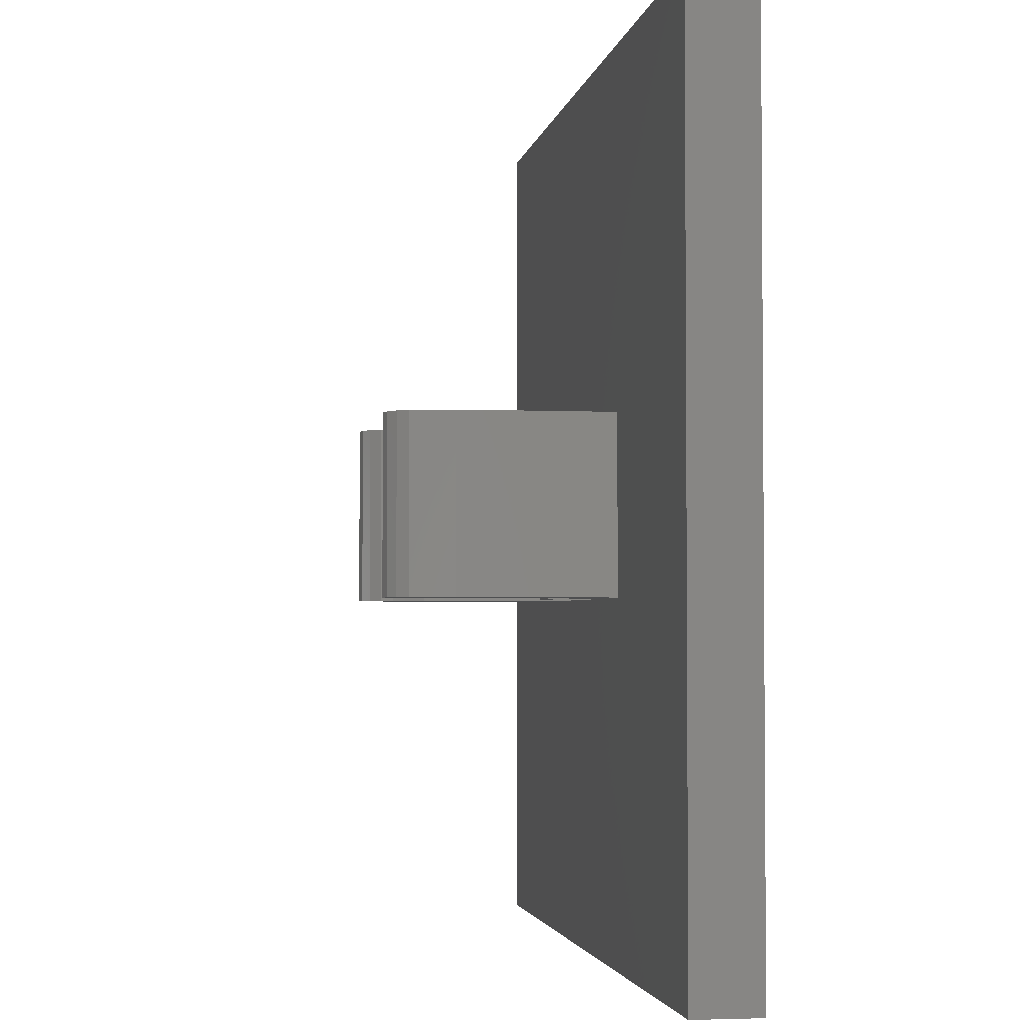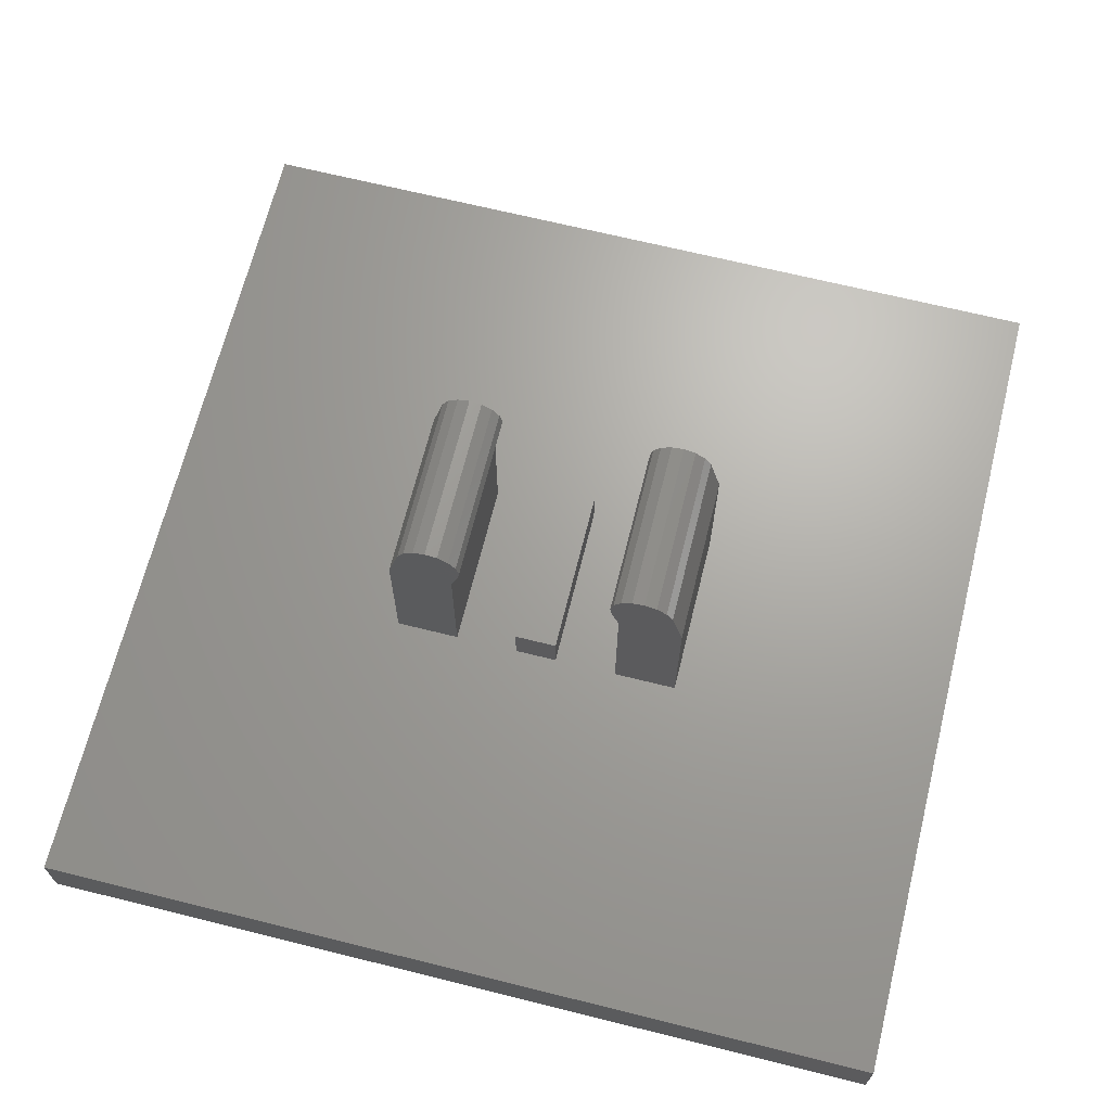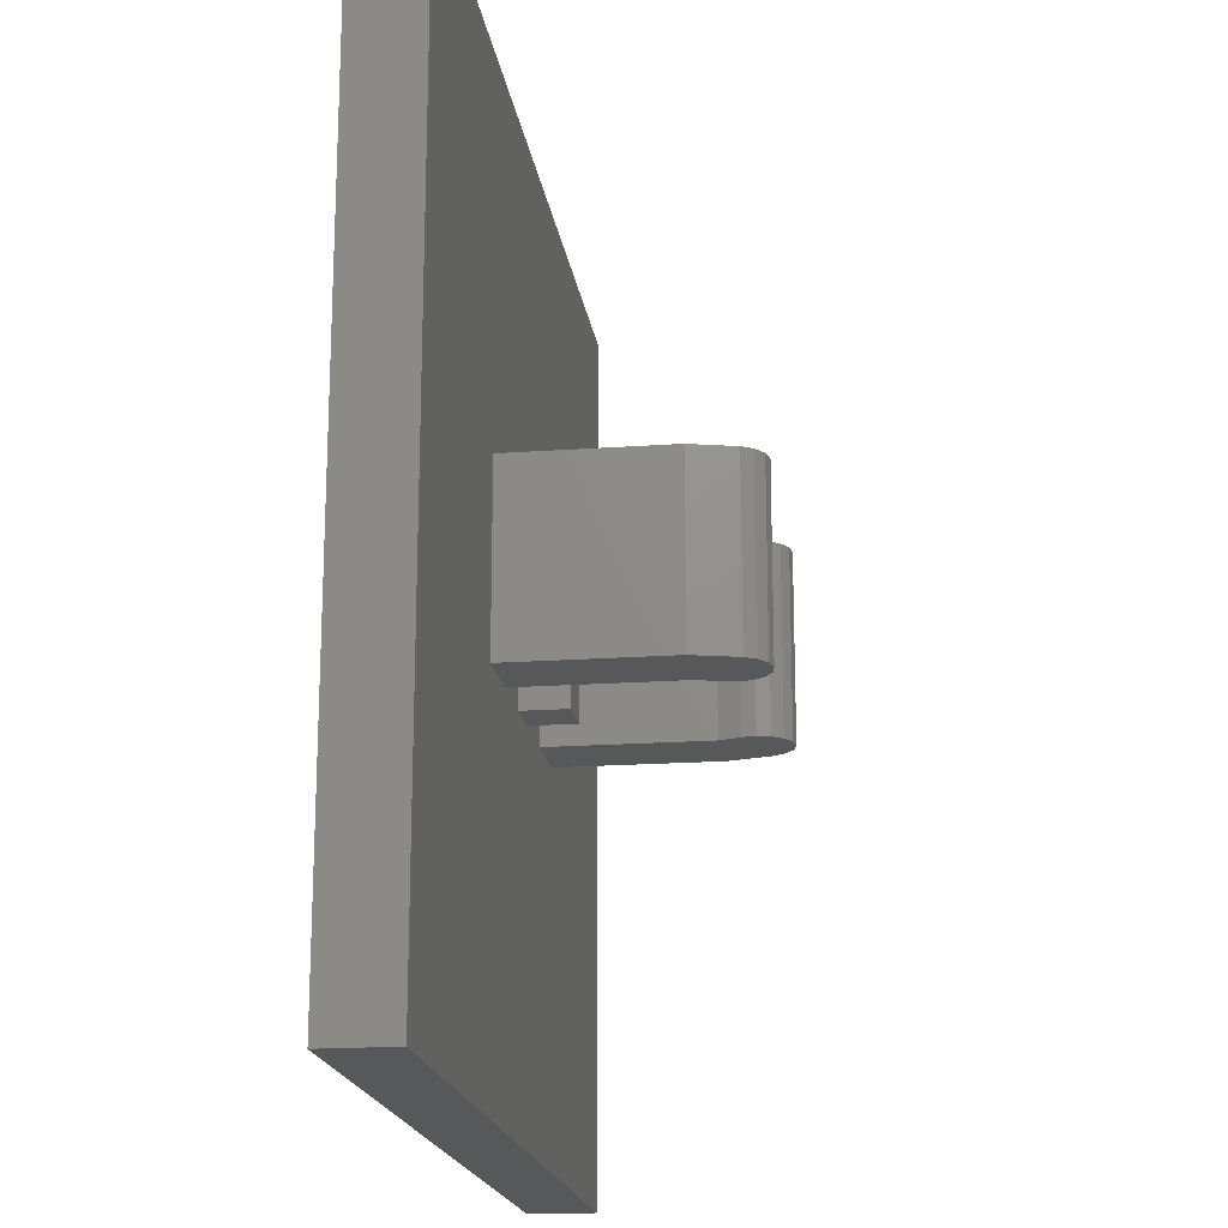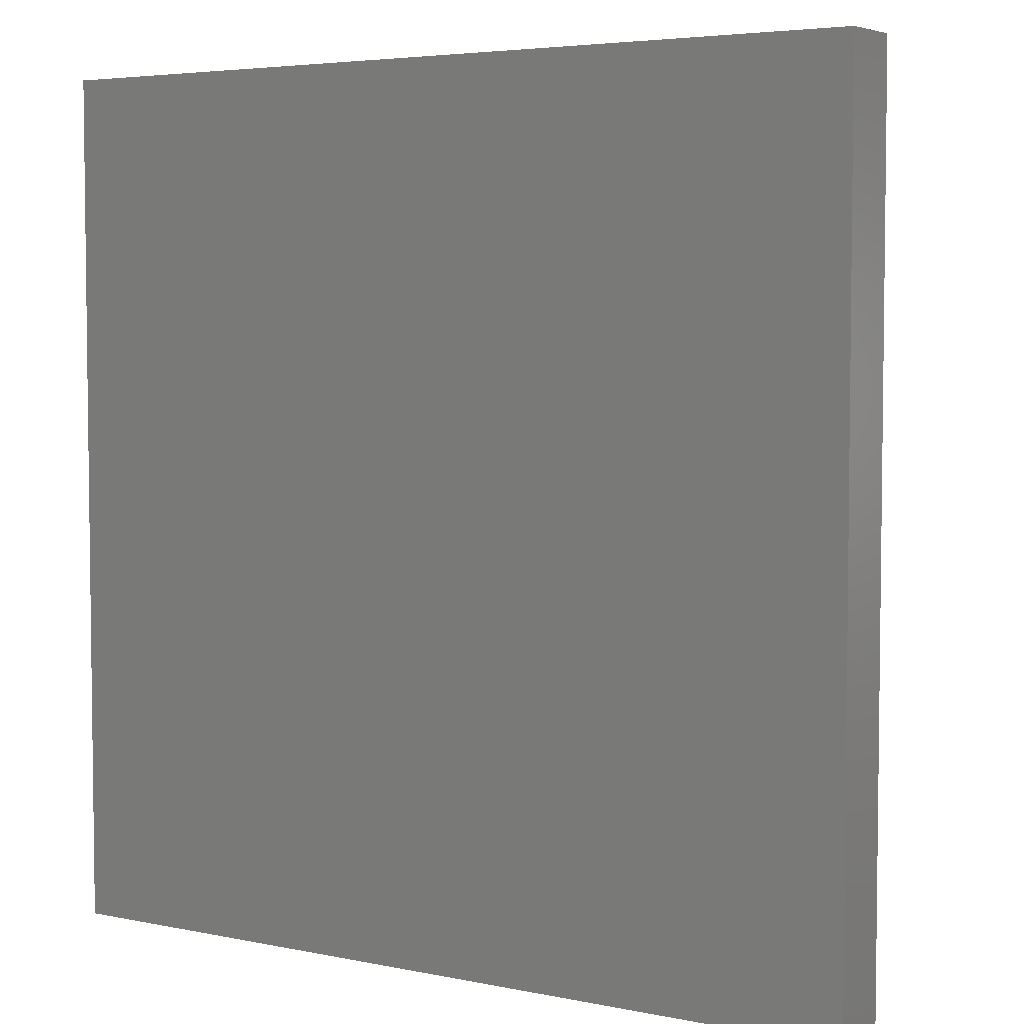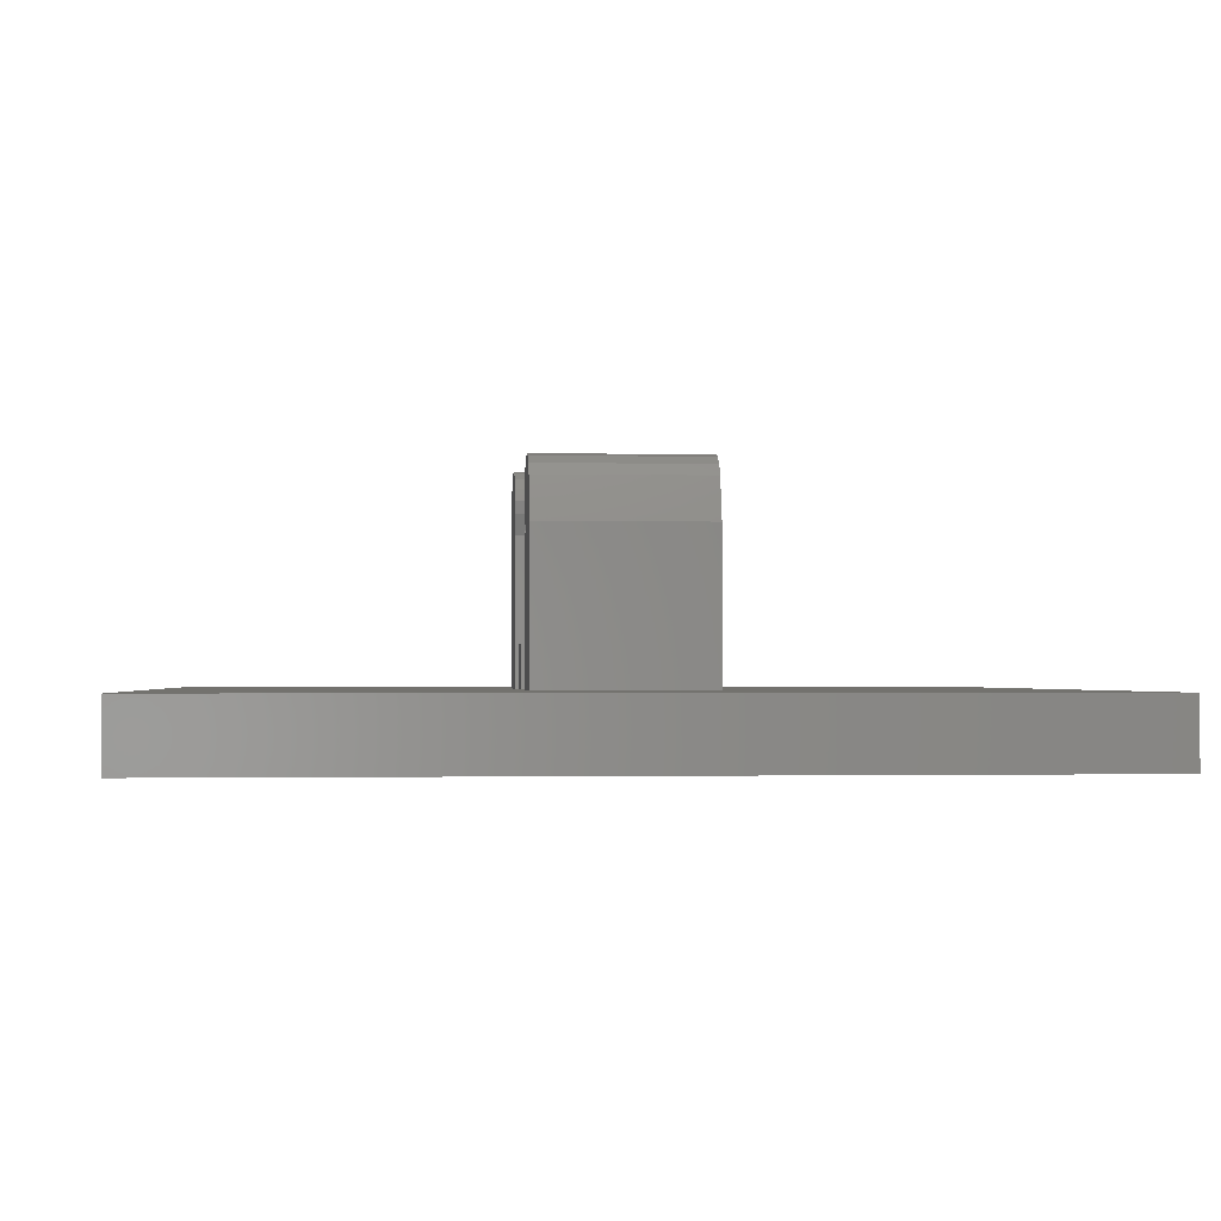
<metadata>
{"format":"stl","ext":"stl","renderer":"f3d","projection":"perspective","resolution":1024,"background":"white","views":[{"elev":-2.9,"azim":80.9,"up":"+Y"},{"elev":67.5,"azim":14.0,"up":"+Z"},{"elev":-18.5,"azim":-82.2,"up":"+Y"},{"elev":4.6,"azim":-146.5,"up":"+Y"},{"elev":-1.4,"azim":84.7,"up":"+Z"}]}
</metadata>
<code>
# stl→obj: 225 verts, 387 faces
v -0.18 -0.16 -0.36
v -0.28 -0.16 -0.36
v -0.28 -0.12 -0.36
v -0.1907 -0.1141 -0.36
v -0.221 -0.07515 -0.36
v -0.2664 -0.04913 -0.36
v -0.32 -0.04 -0.36
v -0.32 -0.12 -0.36
v -0.04 0 -0.36
v -0.06 -0.16 -0.36
v -0.06609 -0.09877 -0.36
v -0.08343 -0.04686 -0.36
v -0.1094 -0.01218 -0.36
v -0.14 0 -0.36
v -0.16 0.16 -0.36
v -0.28 0.12 -0.36
v -0.28 0.16 -0.36
v -0.1722 0.1141 -0.36
v -0.2069 0.07515 -0.36
v -0.2588 0.04913 -0.36
v -0.32 0.04 -0.36
v -0.32 0.12 -0.36
v -0.06 -0.36 -0.36
v -0.64 -0.64 -0.36
v -0.52 -0.36 -0.36
v 0.52 -0.36 -0.36
v 0.64 -0.64 -0.36
v 0.04 -0.36 -0.36
v 0.04 0.36 -0.36
v 0.64 0.64 -0.36
v 0.52 0.36 -0.36
v -0.52 0.36 -0.36
v -0.64 0.64 -0.36
v -0.04 0.36 -0.36
v -0.52 -0.12 -0.36
v -0.5017 -0.2118 -0.36
v -0.4497 -0.2897 -0.36
v -0.3718 -0.3417 -0.36
v -0.28 -0.36 -0.36
v -0.28 -0.26 -0.36
v -0.3259 -0.2493 -0.36
v -0.3649 -0.219 -0.36
v -0.3909 -0.1736 -0.36
v -0.4 -0.12 -0.36
v -0.1958 -0.3448 -0.36
v -0.1244 -0.3014 -0.36
v -0.07675 -0.2365 -0.36
v -0.1876 -0.1983 -0.36
v -0.2093 -0.2307 -0.36
v -0.2417 -0.2524 -0.36
v 0.72 0.64 -0.36
v 0.7139 0.6706 -0.36
v 0.72 0.72 -0.36
v 0.6966 0.6966 -0.36
v 0.6706 0.7139 -0.36
v 0.64 0.72 -0.36
v -0.72 0.72 -0.36
v -0.64 0.72 -0.36
v -0.6706 0.7139 -0.36
v -0.6966 0.6966 -0.36
v -0.7139 0.6706 -0.36
v -0.72 0.64 -0.36
v -0.1017 0.01218 -0.36
v -0.06929 0.04686 -0.36
v -0.04761 0.09877 -0.36
v -0.04 0.16 -0.36
v 0.72 -0.72 -0.36
v 0.64 -0.72 -0.36
v 0.6706 -0.7139 -0.36
v 0.6966 -0.6966 -0.36
v 0.7139 -0.6706 -0.36
v 0.72 -0.64 -0.36
v -0.72 -0.64 -0.36
v -0.7139 -0.6706 -0.36
v -0.72 -0.72 -0.36
v -0.6966 -0.6966 -0.36
v -0.6706 -0.7139 -0.36
v -0.64 -0.72 -0.36
v -0.28 0.26 -0.36
v -0.2341 0.2524 -0.36
v -0.1951 0.2307 -0.36
v -0.1691 0.1983 -0.36
v -0.05827 0.2365 -0.36
v -0.1103 0.3014 -0.36
v -0.1882 0.3448 -0.36
v -0.28 0.36 -0.36
v -0.3718 0.3417 -0.36
v -0.4497 0.2897 -0.36
v -0.5017 0.2118 -0.36
v -0.52 0.12 -0.36
v -0.4 0.12 -0.36
v -0.3909 0.1736 -0.36
v -0.3649 0.219 -0.36
v -0.3259 0.2493 -0.36
v 0.28 -0.36 -0.36
v 0.3718 -0.3326 -0.36
v 0.4497 -0.2546 -0.36
v 0.5017 -0.1378 -0.36
v 0.52 0 -0.36
v 0.04 -0 -0.36
v 0.05827 -0.1378 -0.36
v 0.1103 -0.2546 -0.36
v 0.1882 -0.3326 -0.36
v 0.28 0.36 -0.36
v 0.1882 0.3326 -0.36
v 0.1103 0.2546 -0.36
v 0.05827 0.1378 -0.36
v 0.5017 0.1378 -0.36
v 0.4497 0.2546 -0.36
v 0.3718 0.3326 -0.36
v 0.4 0 -0.36
v 0.3909 -0.0995 -0.36
v 0.28 0 -0.36
v 0.3649 -0.1838 -0.36
v 0.3259 -0.2402 -0.36
v 0.28 -0.26 -0.36
v 0.2341 -0.2402 -0.36
v 0.1951 -0.1838 -0.36
v 0.1691 -0.0995 -0.36
v 0.16 -0 -0.36
v 0.1691 0.0995 -0.36
v 0.1951 0.1838 -0.36
v 0.2341 0.2402 -0.36
v 0.28 0.26 -0.36
v 0.3259 0.2402 -0.36
v 0.3649 0.1838 -0.36
v 0.3909 0.0995 -0.36
v 0.64 0.68 -0.36
v 0.6553 0.677 -0.36
v 0.6683 0.6683 -0.36
v 0.677 0.6553 -0.36
v 0.68 0.64 -0.36
v -0.68 0.64 -0.36
v -0.677 0.6553 -0.36
v -0.6683 0.6683 -0.36
v -0.6553 0.677 -0.36
v -0.64 0.68 -0.36
v 0.68 -0.64 -0.36
v 0.677 -0.6553 -0.36
v 0.6683 -0.6683 -0.36
v 0.6553 -0.677 -0.36
v 0.64 -0.68 -0.36
v -0.64 -0.68 -0.36
v -0.6553 -0.677 -0.36
v -0.6683 -0.6683 -0.36
v -0.677 -0.6553 -0.36
v -0.68 -0.64 -0.36
v -0.1464 -0.16 0.0776
v -0.1428 -0.16 0.1007
v -0.2028 -0.16 0.09812
v -0.1484 -0.16 0.1235
v -0.1622 -0.16 0.1424
v -0.1822 -0.16 0.1545
v -0.2054 -0.16 0.1581
v -0.2281 -0.16 0.1525
v -0.247 -0.16 0.1387
v -0.2592 -0.16 0.1186
v 0.1464 0.16 0.0776
v 0.1428 0.16 0.1007
v 0.2028 0.16 0.09812
v 0.1484 0.16 0.1235
v 0.1622 0.16 0.1424
v 0.1822 0.16 0.1545
v 0.2054 0.16 0.1581
v 0.2281 0.16 0.1525
v 0.247 0.16 0.1387
v 0.2592 0.16 0.1186
v 0.2028 -0.16 0.09812
v 0.2592 -0.16 0.1186
v 0.247 -0.16 0.1387
v 0.2281 -0.16 0.1525
v 0.2054 -0.16 0.1581
v 0.1822 -0.16 0.1545
v 0.1622 -0.16 0.1424
v 0.1484 -0.16 0.1235
v 0.1428 -0.16 0.1007
v 0.1464 -0.16 0.0776
v -0.2028 0.16 0.09812
v -0.2592 0.16 0.1186
v -0.247 0.16 0.1387
v -0.2281 0.16 0.1525
v -0.2054 0.16 0.1581
v -0.1822 0.16 0.1545
v -0.1622 0.16 0.1424
v -0.1484 0.16 0.1235
v -0.1428 0.16 0.1007
v -0.1464 0.16 0.0776
v 0.8 -0.8 -0.36
v -0.8 -0.8 -0.36
v 0.8 0.8 -0.36
v -0.8 0.8 -0.36
v -0.07674 -0.2365 -0.36
v -0.05826 0.2365 -0.36
v 0.05826 0.1378 -0.36
v 0.16 0 -0.36
v 0.04 0 -0.36
v 0.05826 -0.1378 -0.36
v 0.8 -0.8 -0.24
v 0.8 0.8 -0.24
v -0.8 -0.8 -0.24
v -0.8 0.8 -0.24
v -0.16 -0.16 -0.24
v -0.16 -0.16 0.04
v -0.28 -0.16 0.04
v -0.28 -0.16 -0.24
v 0.28 -0.16 0.04
v 0.16 -0.16 0.04
v 0.16 -0.16 -0.24
v 0.28 -0.16 -0.24
v -0.28 0.16 0.04
v -0.16 0.16 0.04
v -0.16 0.16 -0.24
v -0.28 0.16 -0.24
v 0.16 0.16 -0.24
v 0.16 0.16 0.04
v 0.28 0.16 0.04
v 0.28 0.16 -0.24
v -0.04 -0.16 -0.16
v 0.04 -0.16 -0.16
v 0.04 0.16 -0.16
v -0.04 0.16 -0.16
v -0.04 -0.16 -0.24
v 0.04 -0.16 -0.24
v -0.04 0.16 -0.24
v 0.04 0.16 -0.24
f 1 2 3
f 4 1 3
f 5 4 3
f 6 5 3
f 7 6 3
f 7 3 8
f 9 10 11
f 9 11 12
f 9 12 13
f 9 13 14
f 15 16 17
f 16 15 18
f 16 18 19
f 16 19 20
f 16 20 21
f 16 21 22
f 23 24 25
f 26 27 28
f 29 30 31
f 32 33 34
f 21 14 7
f 35 36 25
f 36 37 25
f 37 38 25
f 38 39 25
f 40 41 3
f 41 42 3
f 42 43 3
f 43 44 3
f 23 39 45
f 23 45 46
f 23 46 47
f 23 47 10
f 2 1 48
f 2 48 49
f 2 49 50
f 2 50 40
f 51 52 53
f 52 54 53
f 54 55 53
f 55 56 53
f 57 58 59
f 57 59 60
f 57 60 61
f 57 61 62
f 9 14 63
f 9 63 64
f 9 64 65
f 9 65 66
f 67 68 69
f 67 69 70
f 67 70 71
f 67 71 72
f 73 74 75
f 74 76 75
f 76 77 75
f 77 78 75
f 79 80 17
f 80 81 17
f 81 82 17
f 82 15 17
f 66 83 34
f 83 84 34
f 84 85 34
f 85 86 34
f 32 86 87
f 32 87 88
f 32 88 89
f 32 89 90
f 16 91 92
f 16 92 93
f 16 93 94
f 16 94 79
f 95 96 26
f 96 97 26
f 97 98 26
f 98 99 26
f 100 101 28
f 101 102 28
f 102 103 28
f 103 95 28
f 104 105 29
f 105 106 29
f 106 107 29
f 107 100 29
f 99 108 31
f 108 109 31
f 109 110 31
f 110 104 31
f 111 112 113
f 112 114 113
f 114 115 113
f 115 116 113
f 116 117 113
f 117 118 113
f 118 119 113
f 119 120 113
f 120 121 113
f 121 122 113
f 122 123 113
f 123 124 113
f 124 125 113
f 125 126 113
f 126 127 113
f 127 111 113
f 128 129 30
f 129 130 30
f 130 131 30
f 131 132 30
f 33 133 134
f 33 134 135
f 33 135 136
f 33 136 137
f 27 138 139
f 27 139 140
f 27 140 141
f 27 141 142
f 143 144 24
f 144 145 24
f 145 146 24
f 146 147 24
f 148 149 150
f 149 151 150
f 151 152 150
f 152 153 150
f 153 154 150
f 154 155 150
f 155 156 150
f 156 157 150
f 158 159 160
f 159 161 160
f 161 162 160
f 162 163 160
f 163 164 160
f 164 165 160
f 165 166 160
f 166 167 160
f 168 169 170
f 168 170 171
f 168 171 172
f 168 172 173
f 168 173 174
f 168 174 175
f 168 175 176
f 168 176 177
f 178 179 180
f 178 180 181
f 178 181 182
f 178 182 183
f 178 183 184
f 178 184 185
f 178 185 186
f 178 186 187
f 8 35 90
f 8 90 22
f 28 27 24
f 28 24 23
f 31 30 27
f 31 27 26
f 34 33 30
f 34 30 29
f 25 24 33
f 25 33 32
f 29 28 9
f 29 9 34
f 28 23 10
f 28 10 9
f 27 142 143
f 27 143 24
f 30 132 138
f 30 138 27
f 33 137 128
f 33 128 30
f 24 147 133
f 24 133 33
f 67 188 189
f 67 189 75
f 53 190 188
f 53 188 67
f 57 191 190
f 57 190 53
f 75 189 191
f 75 191 57
f 128 137 58
f 128 58 56
f 68 78 143
f 68 143 142
f 62 133 147
f 62 147 73
f 132 51 72
f 132 72 138
f 44 43 36
f 44 36 35
f 43 42 37
f 43 37 36
f 42 41 38
f 42 38 37
f 41 40 39
f 41 39 38
f 1 10 192
f 1 192 48
f 48 192 46
f 48 46 49
f 49 46 45
f 49 45 50
f 50 45 39
f 50 39 40
f 10 1 4
f 10 4 11
f 11 4 5
f 11 5 12
f 12 5 6
f 12 6 13
f 13 6 7
f 13 7 14
f 66 65 18
f 66 18 15
f 65 64 19
f 65 19 18
f 64 63 20
f 64 20 19
f 63 14 21
f 63 21 20
f 66 15 82
f 66 82 193
f 193 82 81
f 193 81 84
f 84 81 80
f 84 80 85
f 85 80 79
f 85 79 86
f 91 90 89
f 91 89 92
f 92 89 88
f 92 88 93
f 93 88 87
f 93 87 94
f 94 87 86
f 94 86 79
f 111 127 108
f 111 108 99
f 127 126 109
f 127 109 108
f 126 125 110
f 126 110 109
f 125 124 104
f 125 104 110
f 124 123 105
f 124 105 104
f 123 122 106
f 123 106 105
f 122 121 194
f 122 194 106
f 121 195 196
f 121 196 194
f 195 119 197
f 195 197 196
f 119 118 102
f 119 102 197
f 118 117 103
f 118 103 102
f 117 116 95
f 117 95 103
f 116 115 96
f 116 96 95
f 115 114 97
f 115 97 96
f 114 112 98
f 114 98 97
f 112 111 99
f 112 99 98
f 128 56 55
f 128 55 129
f 129 55 54
f 129 54 130
f 130 54 52
f 130 52 131
f 131 52 51
f 131 51 132
f 133 62 61
f 133 61 134
f 134 61 60
f 134 60 135
f 135 60 59
f 135 59 136
f 136 59 58
f 136 58 137
f 138 72 71
f 138 71 139
f 139 71 70
f 139 70 140
f 140 70 69
f 140 69 141
f 141 69 68
f 141 68 142
f 143 78 77
f 143 77 144
f 144 77 76
f 144 76 145
f 145 76 74
f 145 74 146
f 146 74 73
f 146 73 147
f 198 188 190
f 198 190 199
f 200 189 188
f 200 188 198
f 201 191 189
f 201 189 200
f 199 190 191
f 199 191 201
f 200 198 199
f 200 199 201
f 202 203 204
f 202 204 205
f 206 207 208
f 206 208 209
f 210 211 212
f 210 212 213
f 214 215 216
f 214 216 217
f 204 203 148
f 204 148 157
f 177 207 206
f 177 206 169
f 187 211 210
f 187 210 179
f 216 215 158
f 216 158 167
f 211 203 202
f 211 202 212
f 208 207 215
f 208 215 214
f 205 204 210
f 205 210 213
f 216 206 209
f 216 209 217
f 179 210 204
f 179 204 157
f 206 216 167
f 206 167 169
f 203 211 187
f 203 187 148
f 158 215 207
f 158 207 177
f 218 219 220
f 218 220 221
f 218 222 223
f 218 223 219
f 221 224 222
f 221 222 218
f 220 225 224
f 220 224 221
f 219 223 225
f 219 225 220
f 148 187 186
f 148 186 149
f 149 186 185
f 149 185 151
f 151 185 184
f 151 184 152
f 152 184 183
f 152 183 153
f 153 183 182
f 153 182 154
f 154 182 181
f 154 181 155
f 155 181 180
f 155 180 156
f 156 180 179
f 156 179 157
f 169 167 166
f 169 166 170
f 170 166 165
f 170 165 171
f 171 165 164
f 171 164 172
f 172 164 163
f 172 163 173
f 173 163 162
f 173 162 174
f 174 162 161
f 174 161 175
f 175 161 159
f 175 159 176
f 176 159 158
f 176 158 177

</code>
